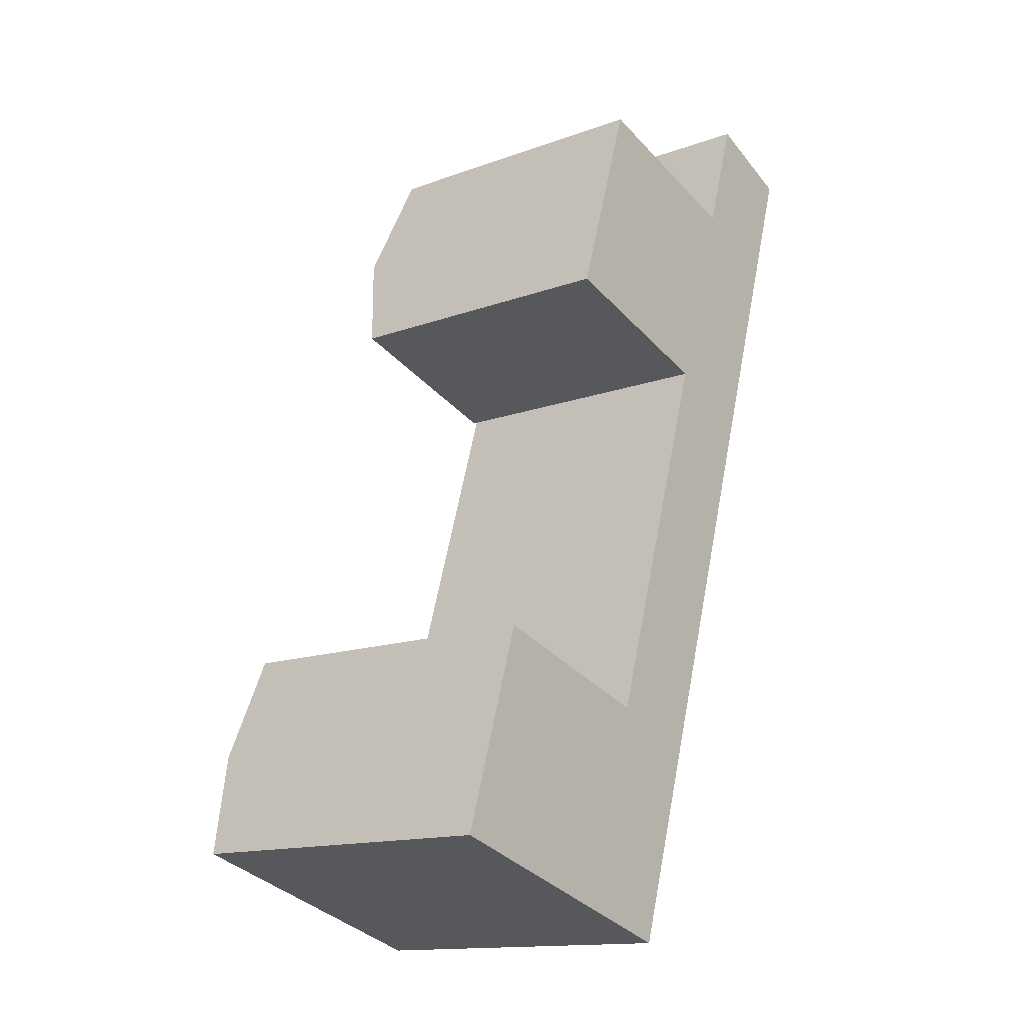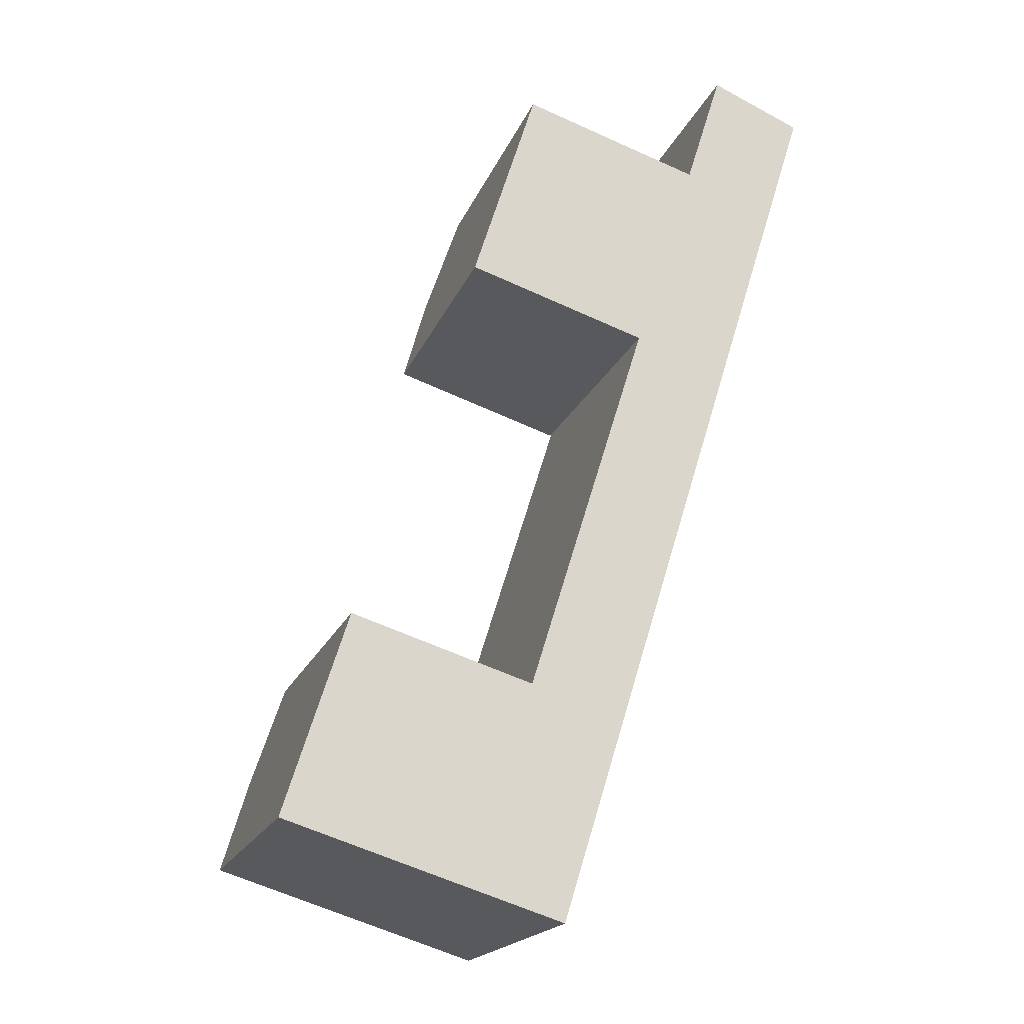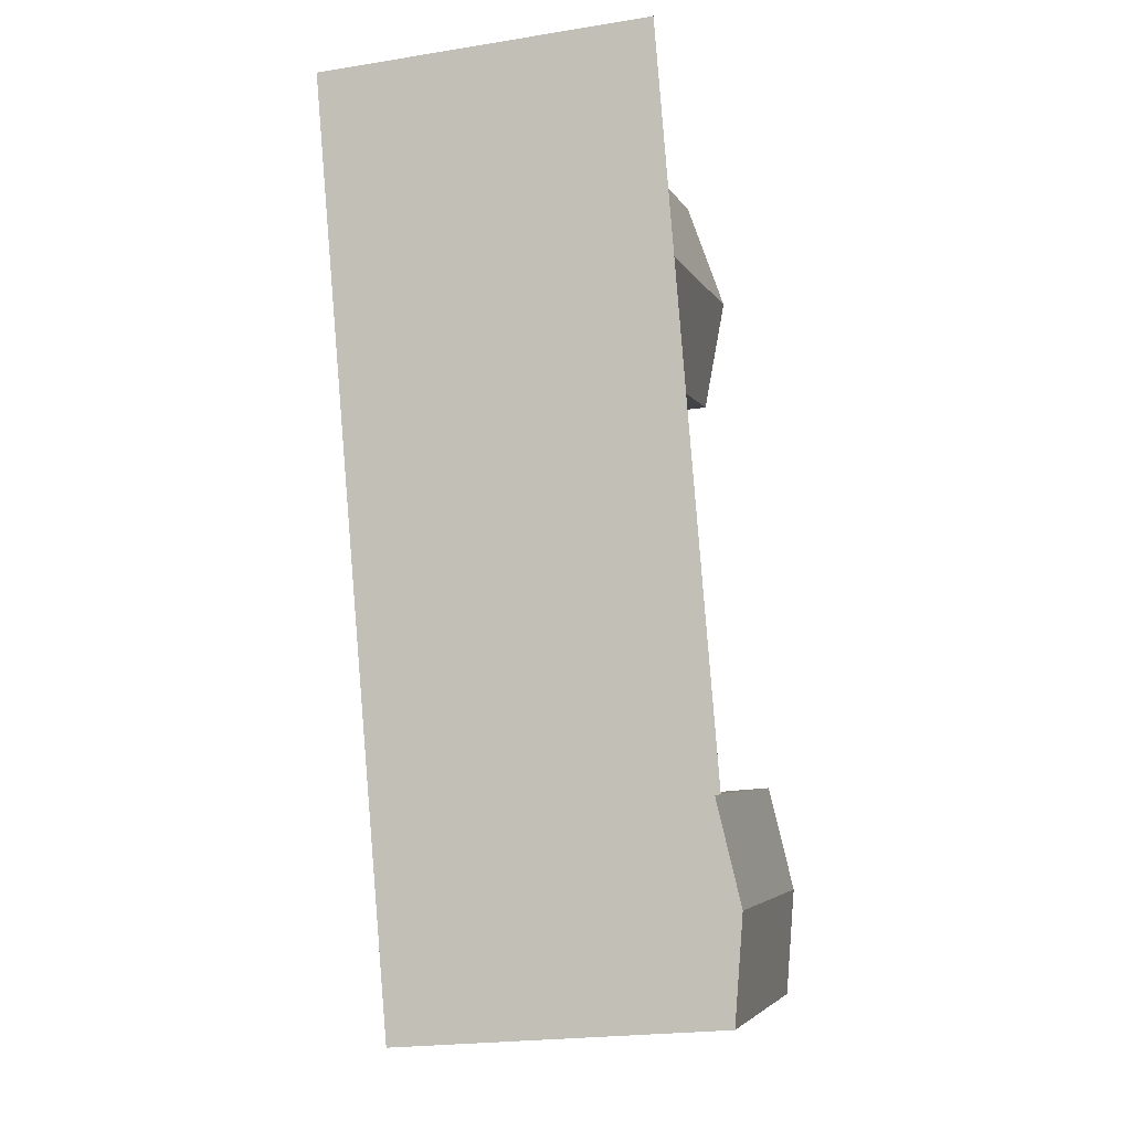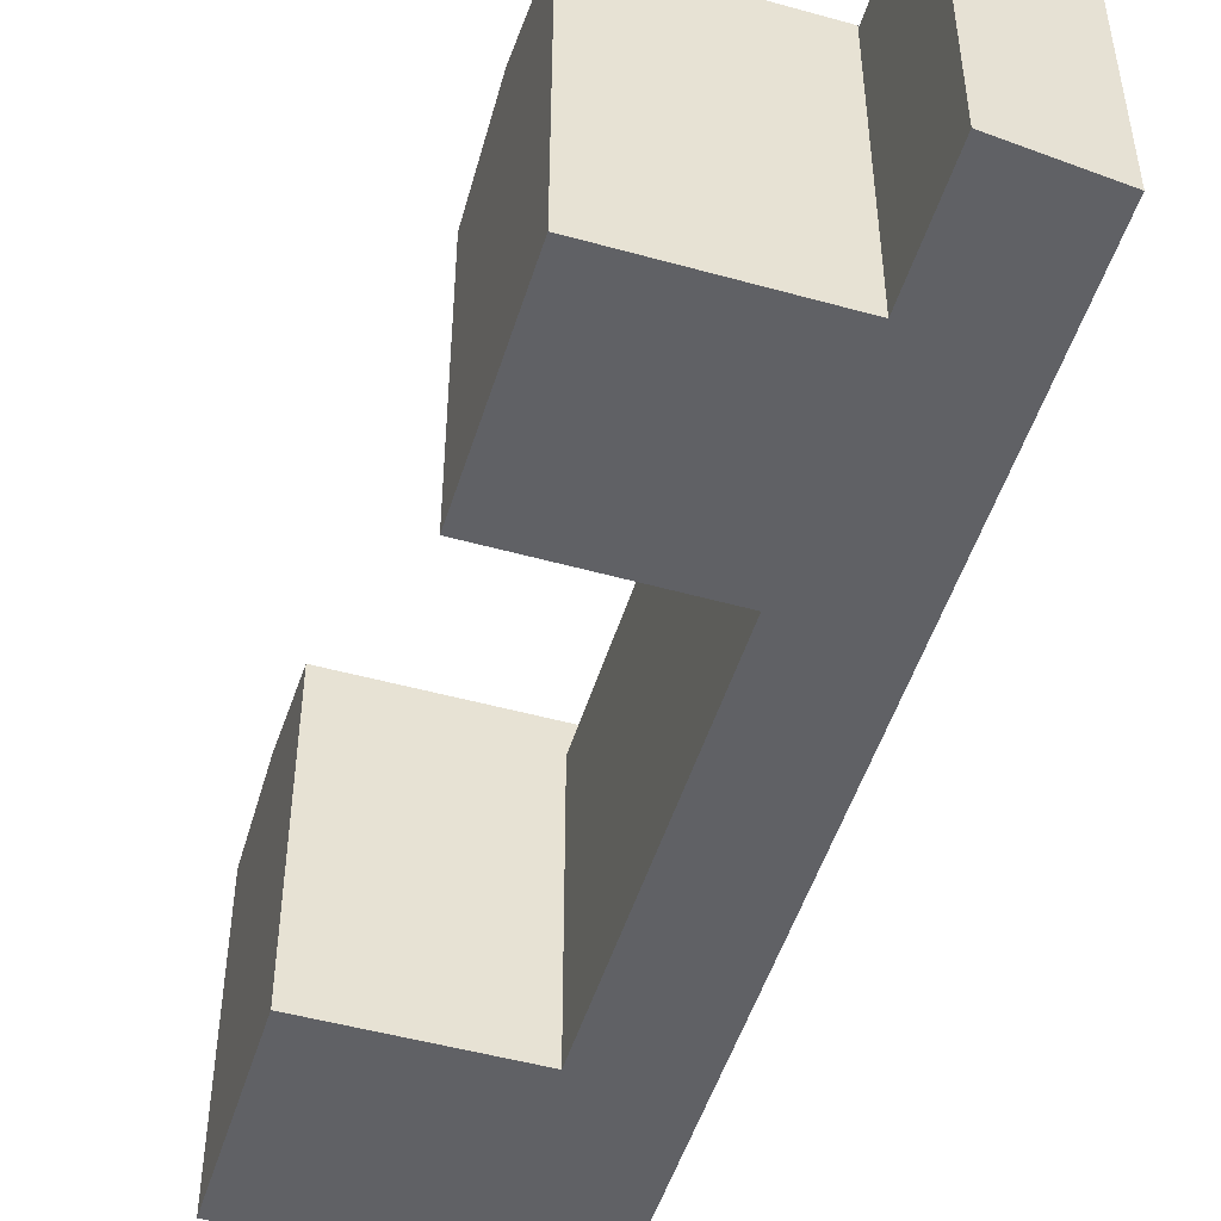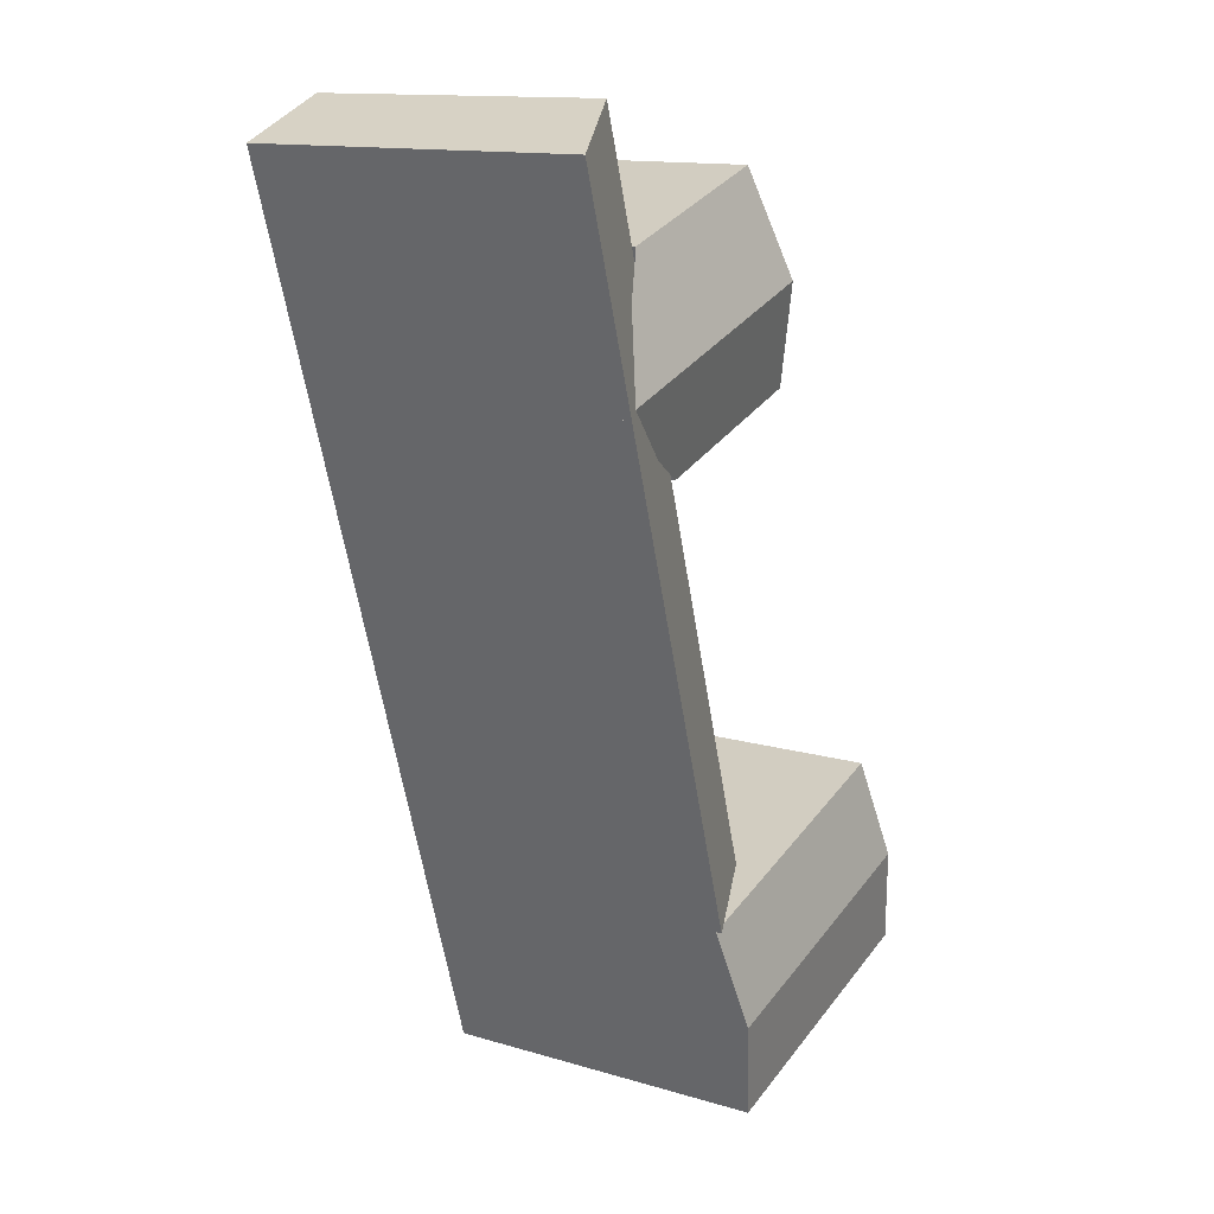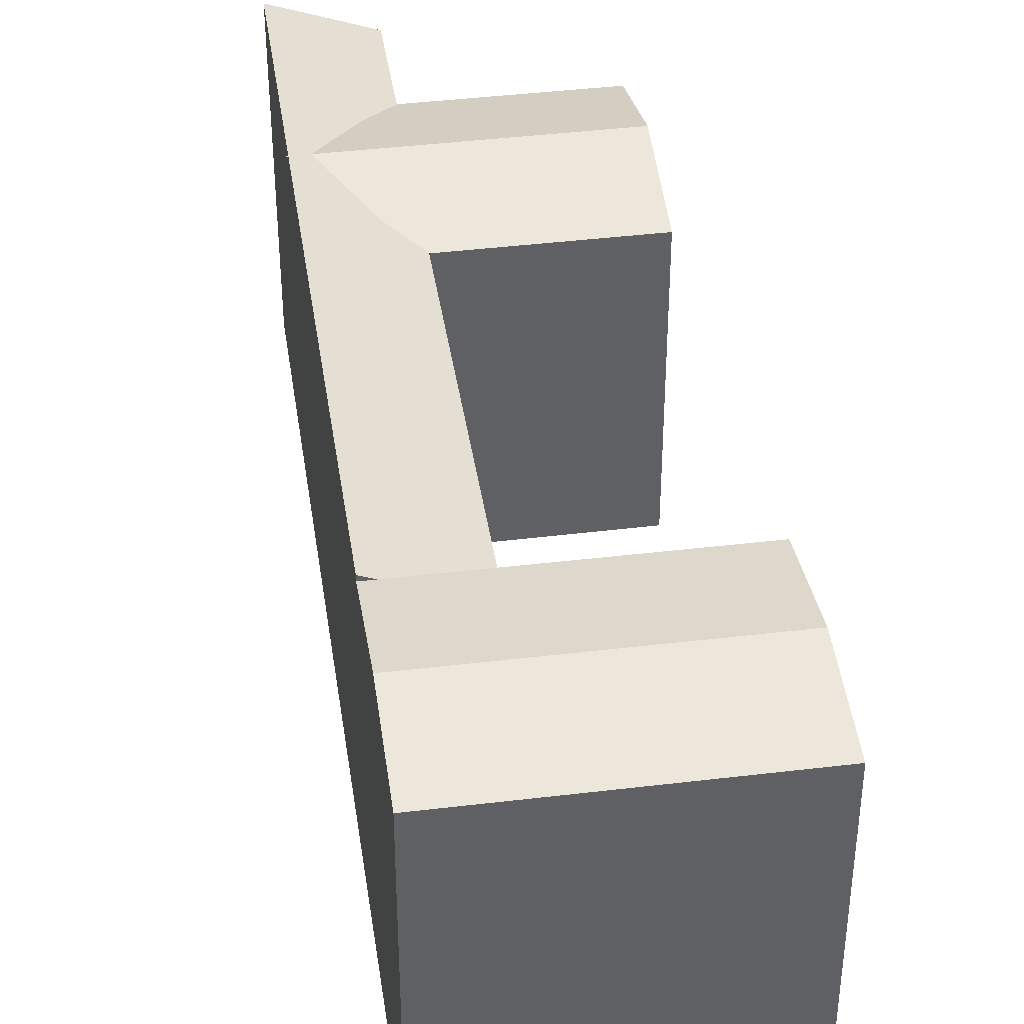
<metadata>
{"format":"obj","ext":"obj","renderer":"f3d","projection":"perspective","resolution":1024,"background":"white","views":[{"elev":-14.3,"azim":-51.4,"up":"+Z"},{"elev":-18.8,"azim":-17.1,"up":"+Z"},{"elev":-22.3,"azim":105.6,"up":"+Z"},{"elev":-49.8,"azim":0.4,"up":"+Y"},{"elev":13.7,"azim":123.3,"up":"+Z"},{"elev":40.6,"azim":-171.1,"up":"+Y"}]}
</metadata>
<code>
v  21.06 -4.436e-16 7.245
v  23.19 21.02 14.06
v  23.19 -8.611e-16 14.06
v  17.11 3.31e-16 -5.405
v  9.678 1.79e-15 -29.24
v  7.726 2.173e-15 -35.49
v  5.775 2.556e-15 -41.74
v  9.678 20.66 -29.24
v  5.775 20.66 -41.75
v  21.06 21.02 7.245
v  17.11 21.02 -5.406
v  7.727 21.69 -35.49
v  9.678 21.02 -29.24
v  -7.549 20.66 -23.88
v  -9.524 1.845e-15 -30.13
v  -7.549 1.462e-15 -23.88
v  -11.5 2.227e-15 -36.38
v  -11.5 20.66 -36.38
v  -9.524 21.69 -30.13
v  -0.1048 20.66 -39.92
v  -0.1052 2.444e-15 -39.92
v  3.798 20.66 -27.41
v  3.798 18.48 -27.41
v  8.853 20.66 -28.98
v  3.797 1.678e-15 -27.41
v  3.994 18.74 12.63
v  1.997 -1.831e-06 6.318
v  3.994 -1.831e-06 12.64
v  0 -1.831e-06 -1.121e-22
v  0.0003992 18.74 -0.0005935
v  1.997 20.54 6.317
v  11.24 18.48 -3.551
v  11.24 -1.831e-06 -3.55
v  17.49 18.48 16.47
v  17.49 -1.009e-15 16.47
v  15.19 -1.831e-06 9.1
v  15.19 18.48 9.099
v  15.19 18.74 9.099
v  11.24 18.74 -3.551
v  1.847 21.69 -33.66
v  19.16 20.54 0.8972
g defaultobject
f 1 2 3
f 2 1 4
f 2 4 5
f 2 5 6
f 2 6 7
f 2 7 8
f 8 7 9
f 2 8 10
f 10 8 11
f 8 9 12
f 13 11 8
f 14 15 16
f 15 14 17
f 17 14 18
f 18 14 19
f 7 20 9
f 20 7 18
f 18 7 21
f 18 21 17
f 22 23 24
f 23 22 14
f 23 14 25
f 25 14 16
f 26 27 28
f 27 26 29
f 29 26 30
f 30 26 31
f 32 25 33
f 25 32 23
f 13 8 24
f 3 34 35
f 34 3 2
f 34 36 35
f 36 34 37
f 32 38 37
f 38 32 39
f 36 26 28
f 26 36 37
f 26 37 38
f 30 33 29
f 33 30 32
f 32 30 39
f 2 37 34
f 37 2 32
f 32 2 23
f 23 2 24
f 24 2 10
f 24 10 11
f 24 11 13
f 9 40 12
f 40 9 19
f 19 9 20
f 19 20 18
f 22 19 14
f 19 22 24
f 19 24 8
f 19 8 12
f 19 12 40
f 26 41 31
f 41 26 38
f 31 39 30
f 39 31 41
f 27 36 28
f 36 27 29
f 15 25 16
f 25 15 17
f 36 3 35
f 3 36 1
f 1 36 29
f 1 29 33
f 1 33 4
f 4 33 25
f 4 25 5
f 5 25 17
f 5 17 21
f 5 21 6
f 6 21 7
f 38 39 41

</code>
